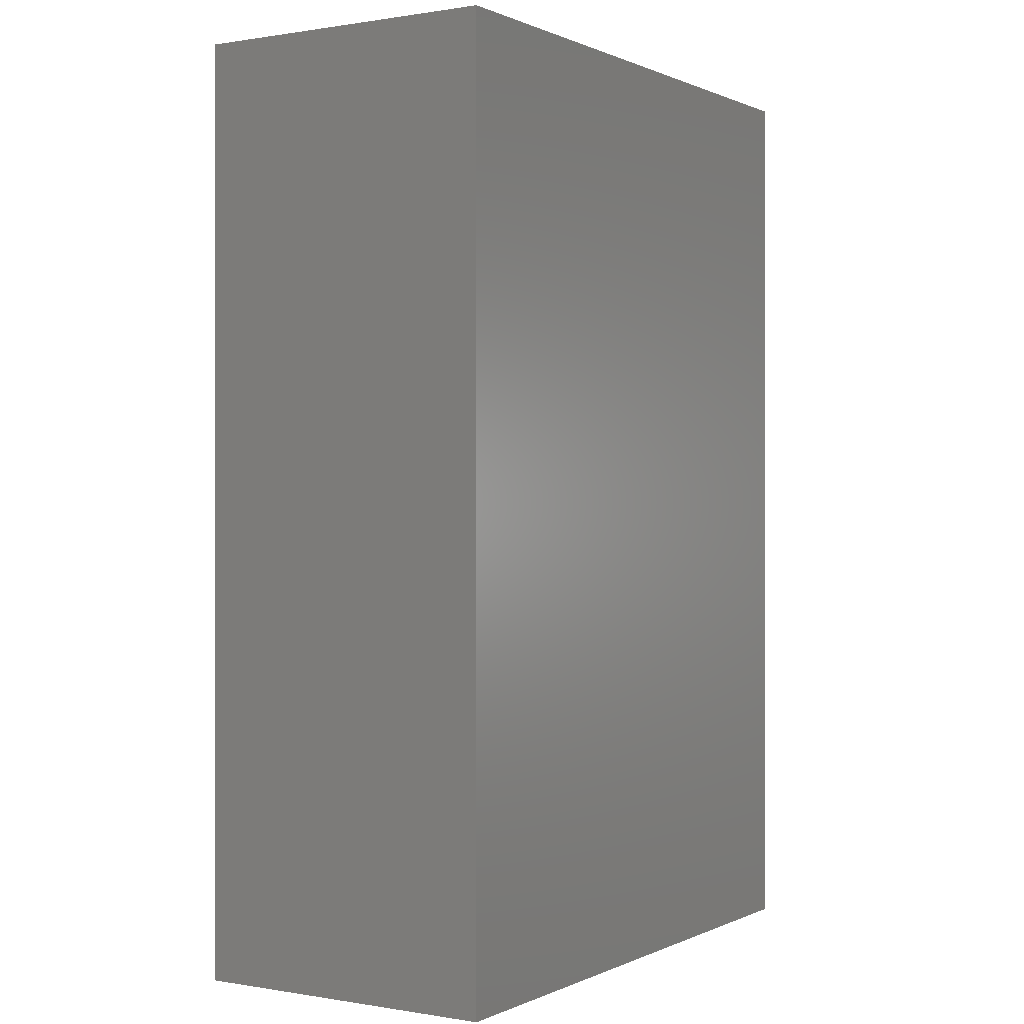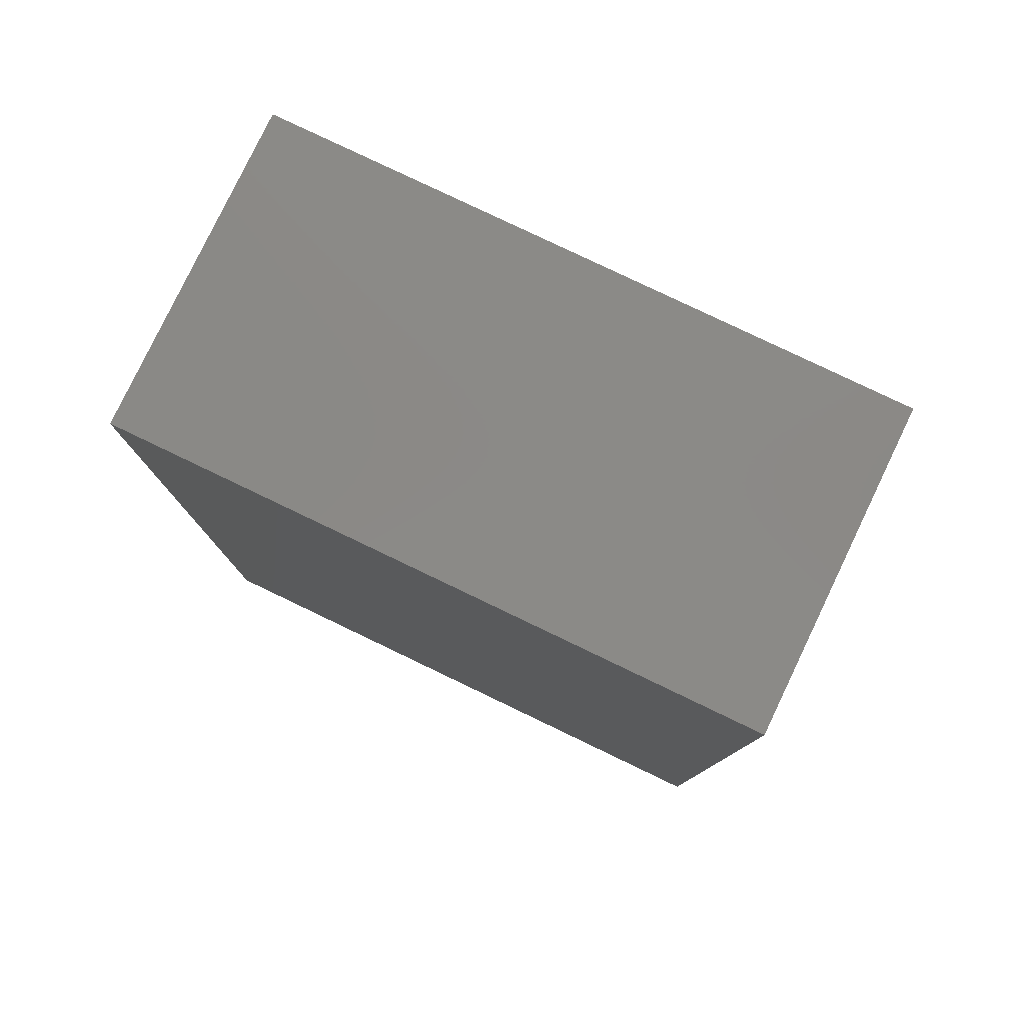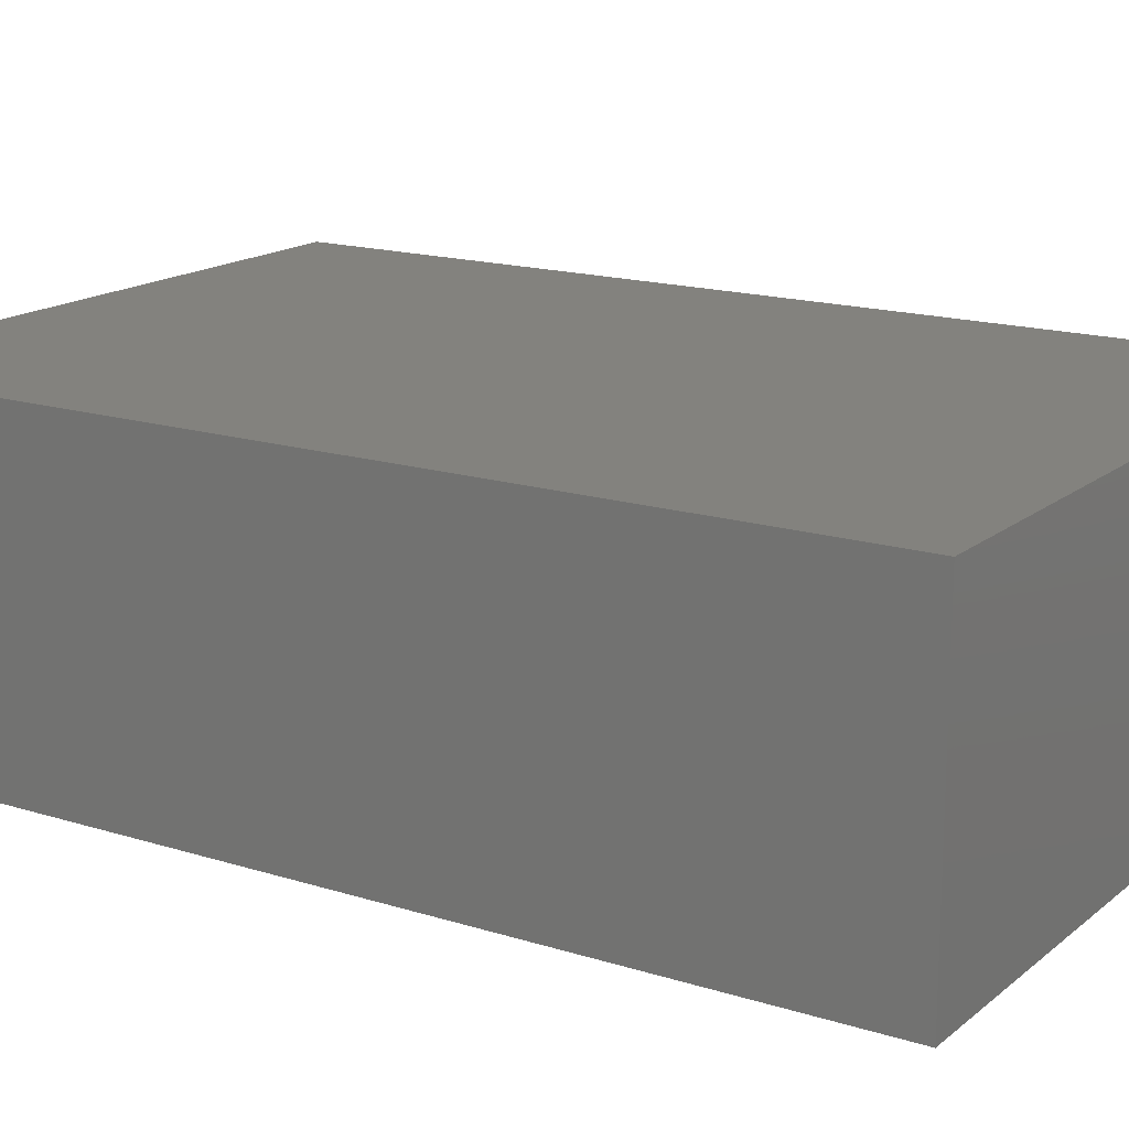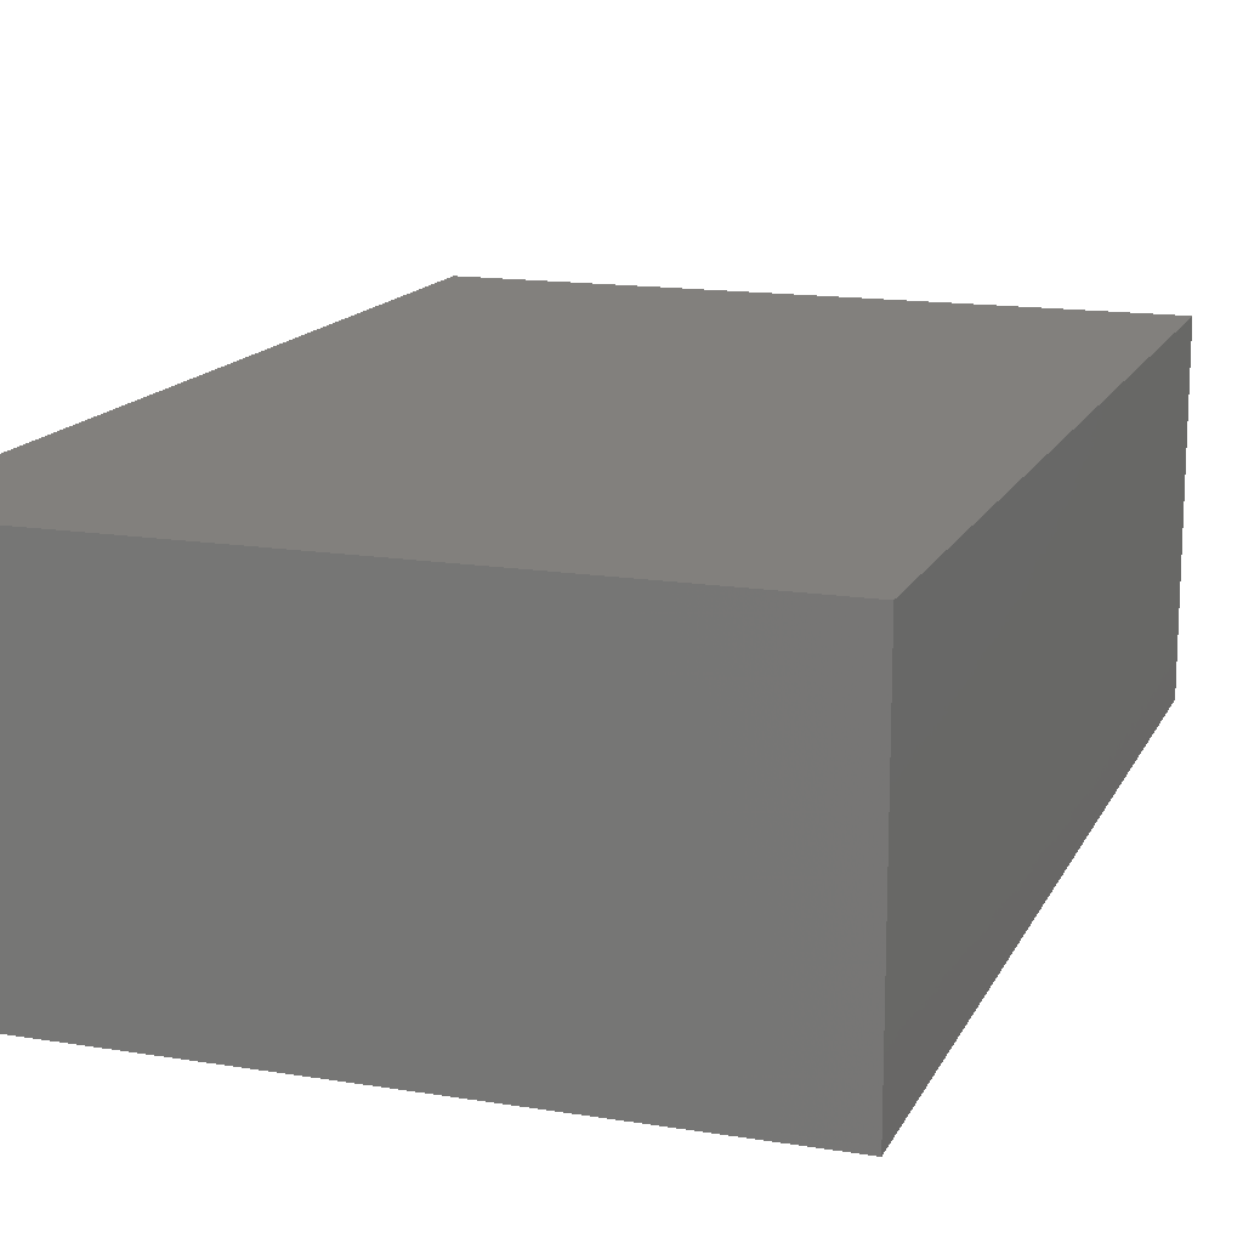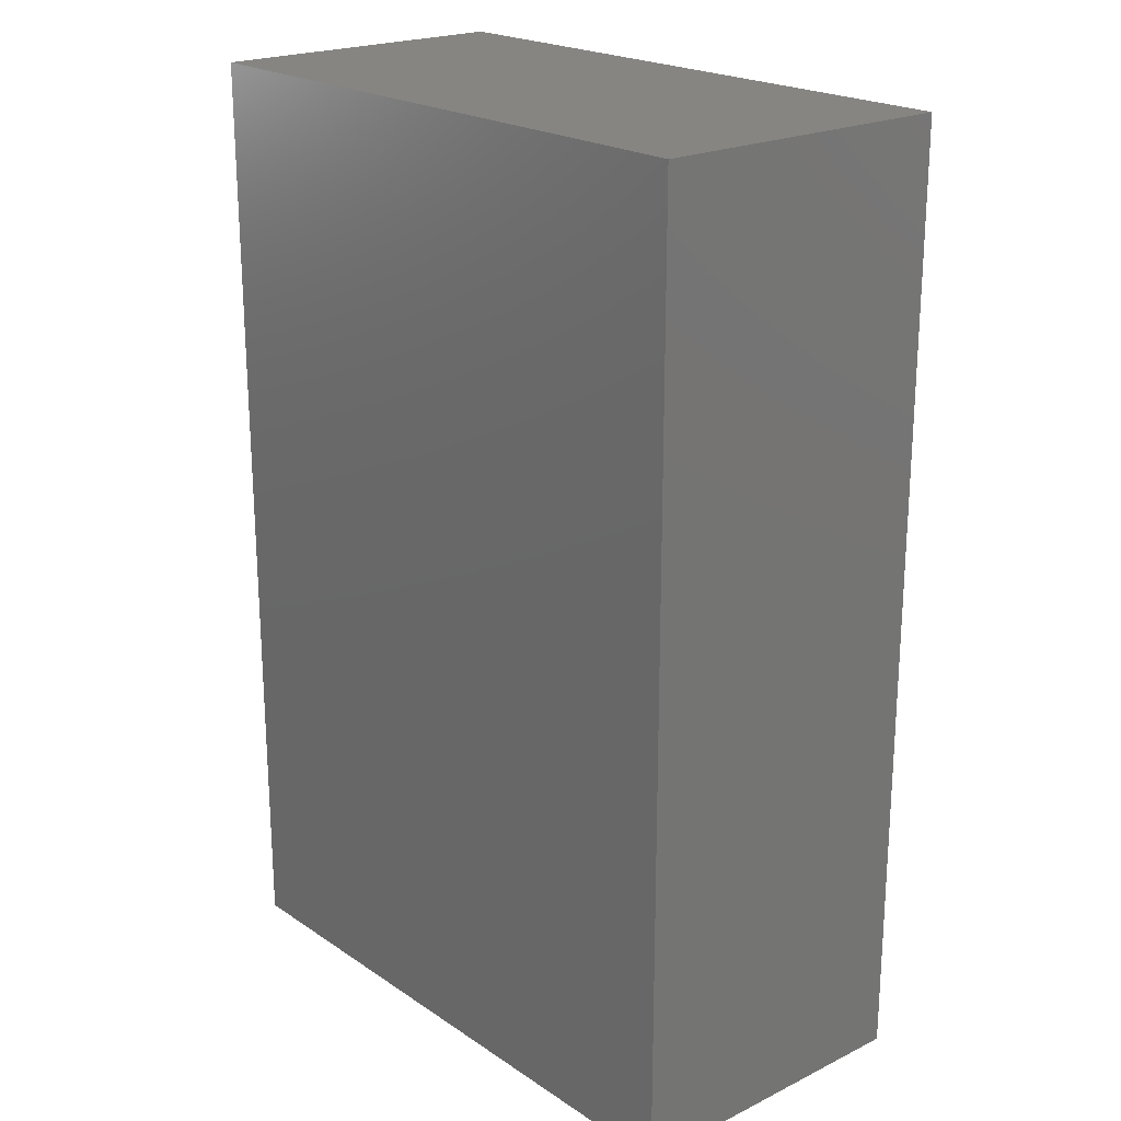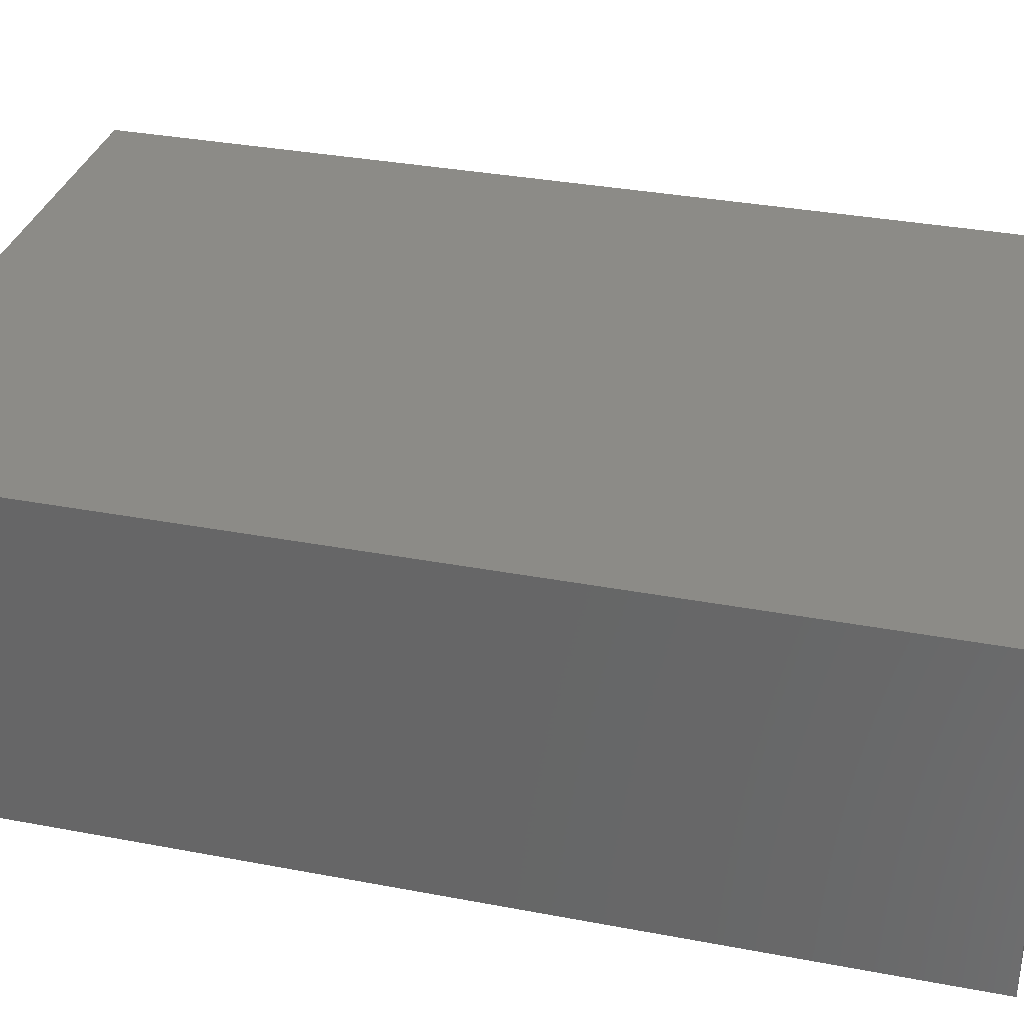
<metadata>
{"format":"stl","ext":"stl","renderer":"f3d","projection":"perspective","resolution":1024,"background":"white","views":[{"elev":0.4,"azim":122.1,"up":"+Z"},{"elev":79.8,"azim":-154.4,"up":"+Z"},{"elev":16.4,"azim":122.7,"up":"+Y"},{"elev":14.9,"azim":-161.0,"up":"+Y"},{"elev":21.4,"azim":-130.7,"up":"+Z"},{"elev":32.9,"azim":104.8,"up":"+Y"}]}
</metadata>
<code>
# stl→obj: 26 verts, 48 faces
v -0.4688 -0.25 0.03125
v -0.4688 -0.08594 0.03125
v -0.4688 -0.02344 0.1172
v -0.4688 -0.02344 0.125
v -0.4688 -0.2266 0.125
v -0.4688 -0.2266 0.187
v -0.4688 -0.25 0.7188
v -0.4688 -0.02344 0.187
v -0.4688 -0.02344 0.7188
v -0.2188 -0.02344 0.125
v -0.03454 -0.02344 0.7188
v -0.2188 -0.02344 0.187
v -0.03454 -0.02344 0.1172
v -0.2188 -0.2266 0.125
v -0.2188 -0.2266 0.187
v -0.03454 -0.25 0.7188
v -0.03454 -0.25 0.03125
v -0.03454 -0.08594 0.03125
v -0.002632 -0.25 -3.046e-17
v -0.5 -0.25 0
v -0.5 -0.25 0.75
v -0.002632 -0.25 0.75
v -0.5 0 0
v -0.5 2.549e-33 0.75
v -0.002632 2.761e-17 -3.046e-17
v -0.002632 2.761e-17 0.75
f 1 2 3
f 1 3 4
f 1 4 5
f 1 5 6
f 1 6 7
f 8 9 6
f 6 9 7
f 3 10 4
f 9 8 11
f 11 8 12
f 11 12 13
f 13 12 10
f 13 10 3
f 14 10 15
f 15 10 12
f 6 5 15
f 15 5 14
f 8 6 12
f 12 6 15
f 5 4 14
f 14 4 10
f 16 11 17
f 17 11 13
f 17 13 18
f 2 1 18
f 18 1 17
f 3 2 13
f 13 2 18
f 19 17 20
f 20 17 1
f 20 1 21
f 21 1 7
f 21 7 22
f 22 7 16
f 22 16 19
f 19 16 17
f 11 16 9
f 9 16 7
f 23 24 25
f 25 24 26
f 21 24 20
f 20 24 23
f 22 26 21
f 21 26 24
f 19 25 22
f 22 25 26
f 20 23 19
f 19 23 25

</code>
